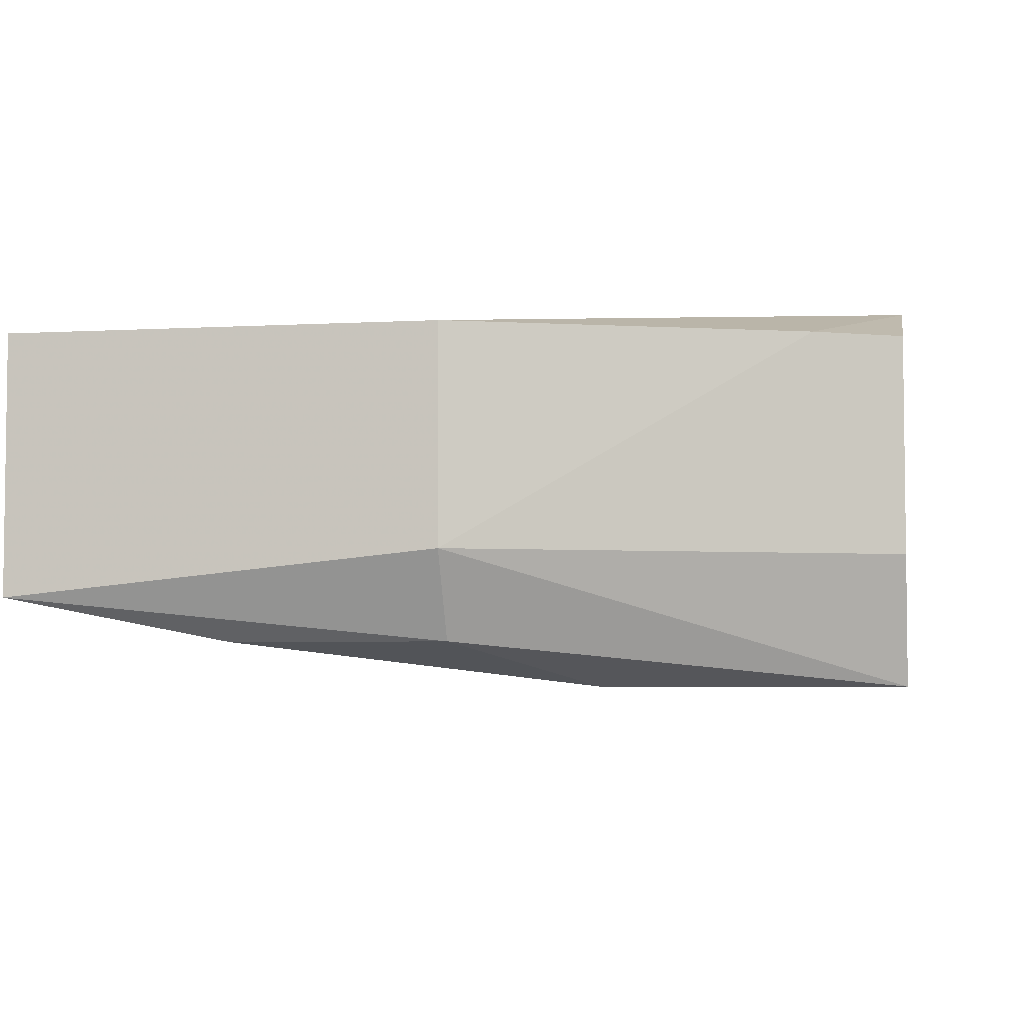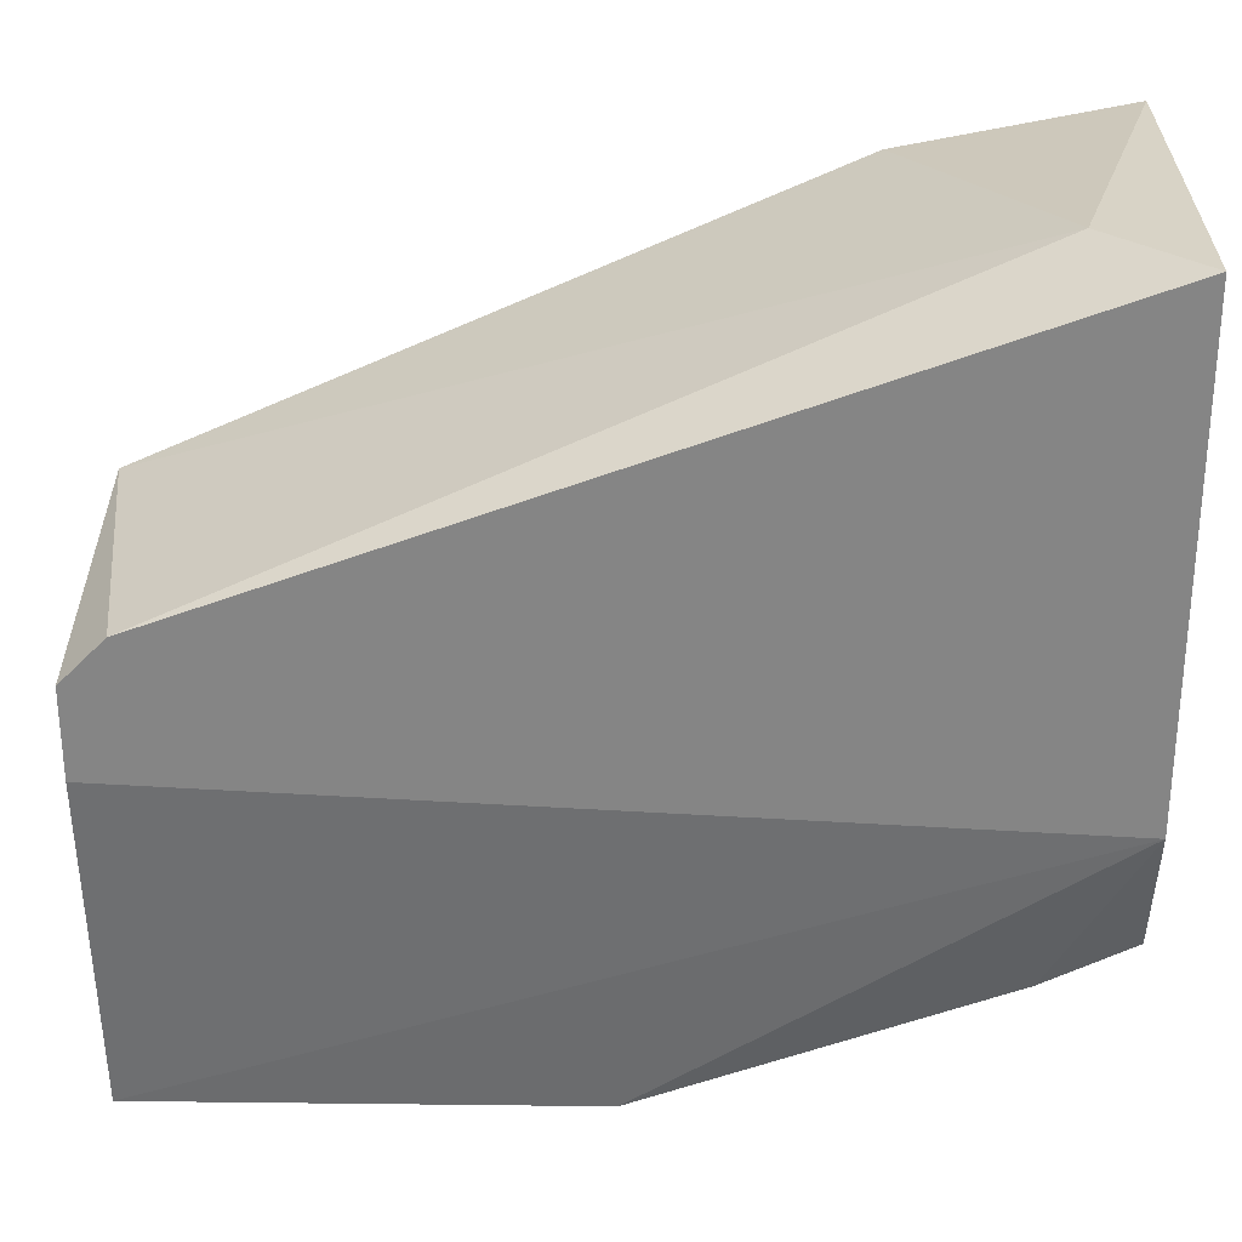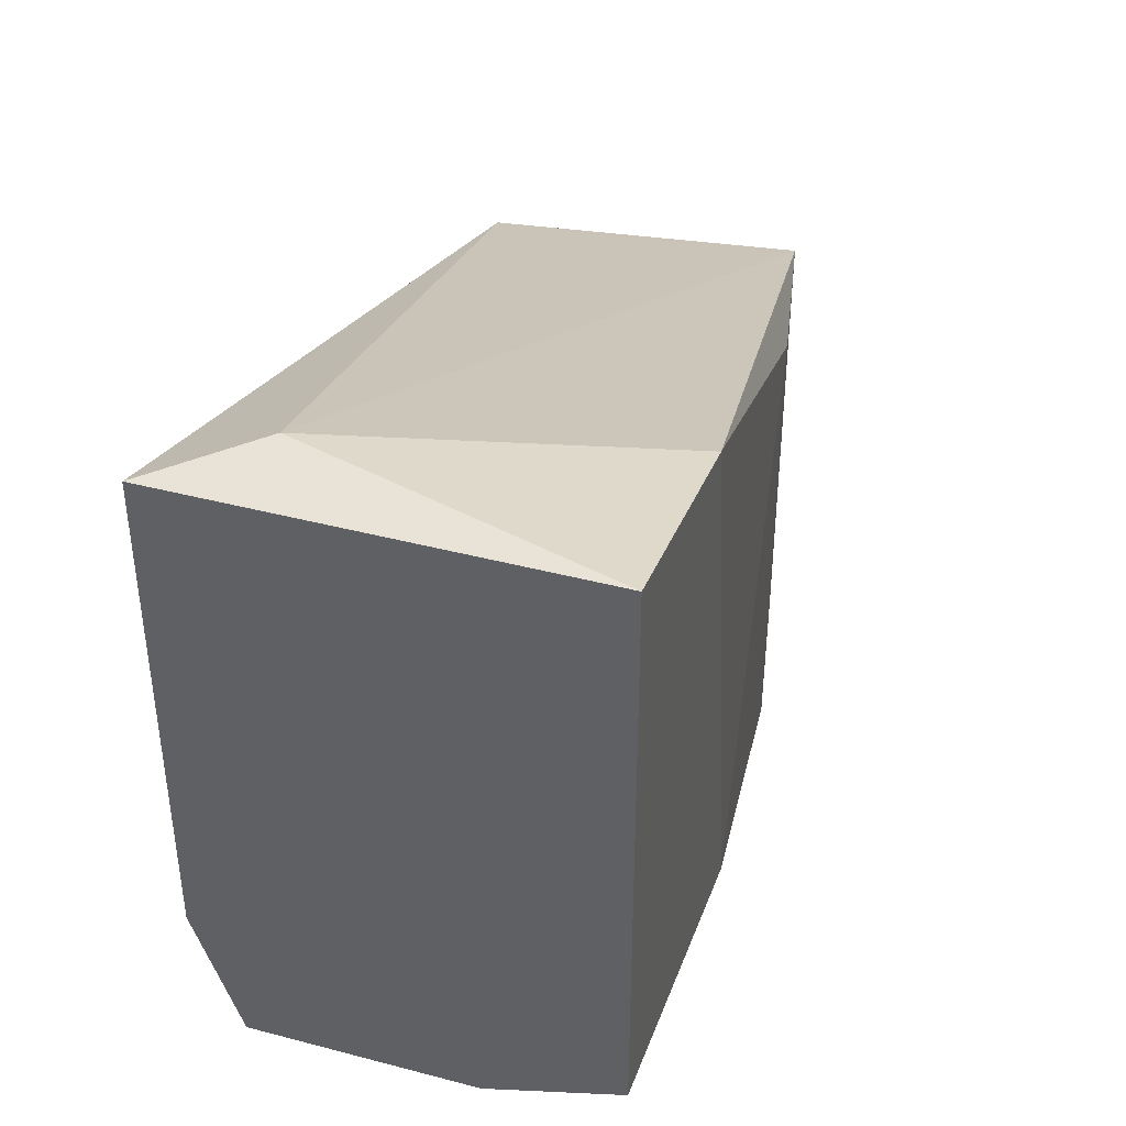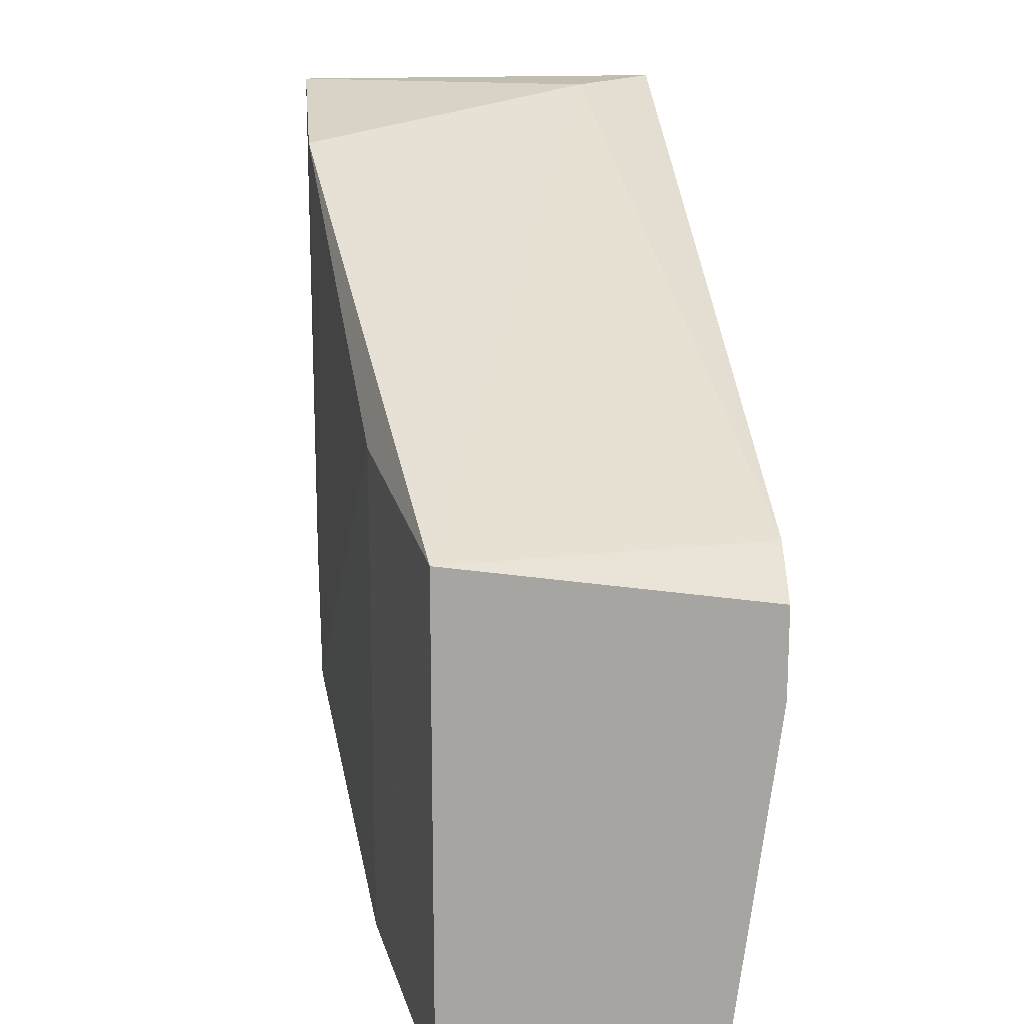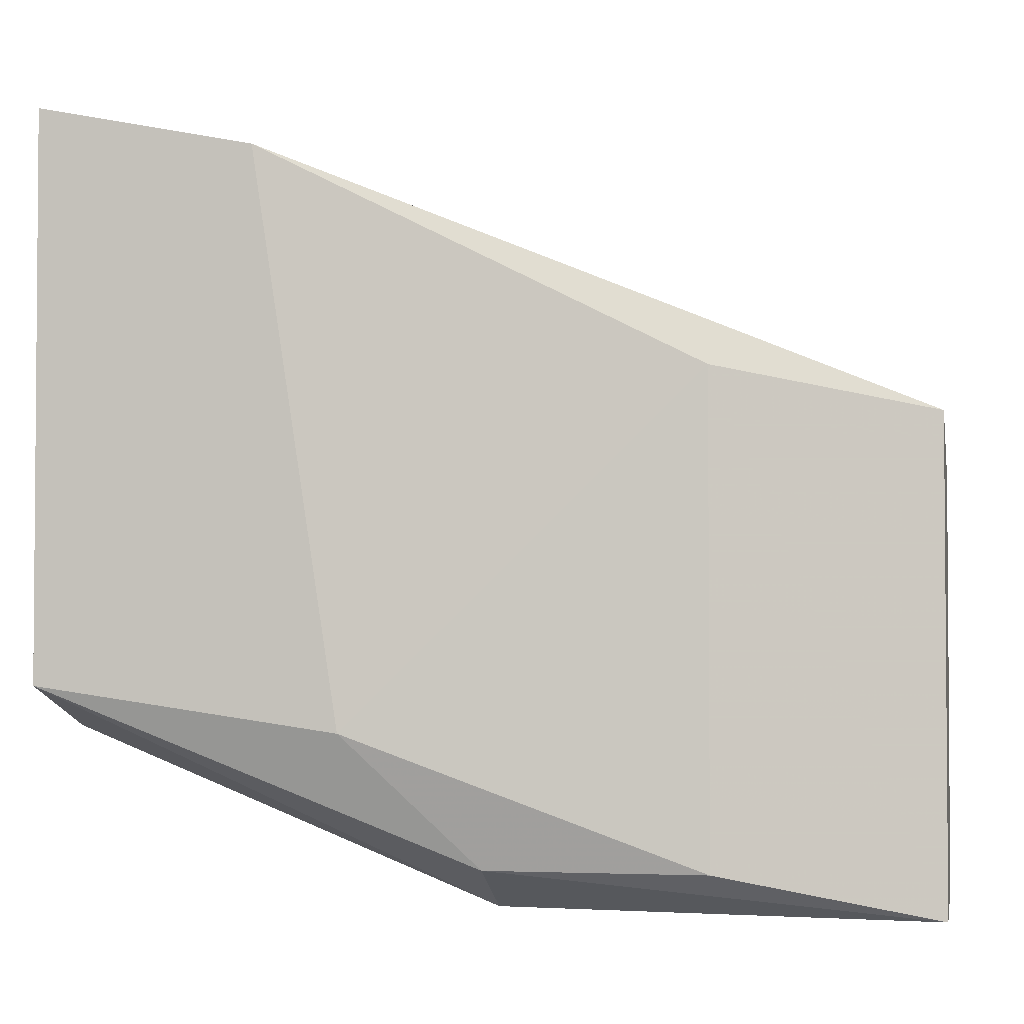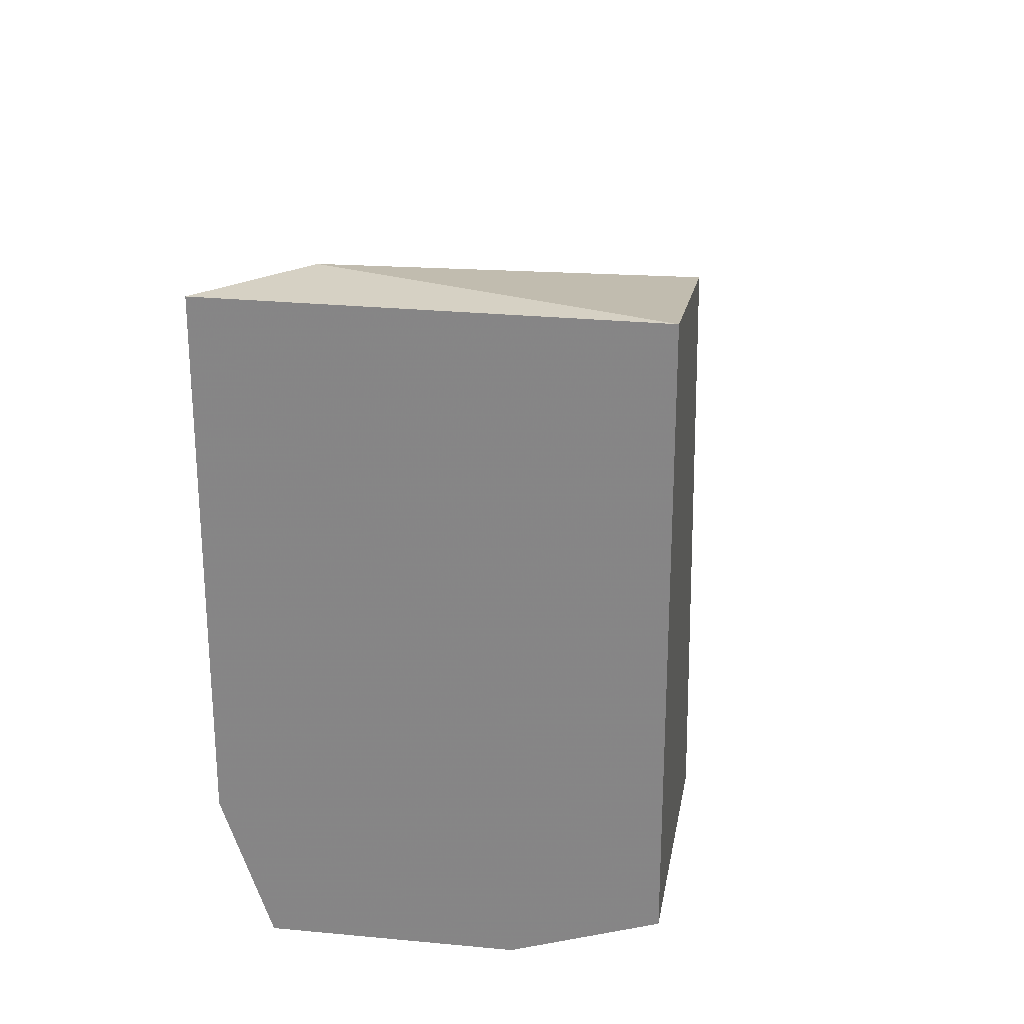
<metadata>
{"format":"obj","ext":"obj","renderer":"f3d","projection":"perspective","resolution":1024,"background":"white","views":[{"elev":-4.6,"azim":10.3,"up":"+Z"},{"elev":28.2,"azim":1.0,"up":"+Y"},{"elev":41.4,"azim":107.7,"up":"+Y"},{"elev":16.8,"azim":-95.3,"up":"+Y"},{"elev":-2.7,"azim":-169.0,"up":"+Y"},{"elev":26.6,"azim":98.6,"up":"+Y"}]}
</metadata>
<code>
v -0.03824 0.003953 -0.01938
v -0.03824 0.002065 -0.01938
v -0.03824 0.004899 -0.02599
v -0.03824 -0.005497 -0.02599
v -0.03824 -0.005497 -0.02032
v -0.03729 0.004899 -0.01938
v -0.02406 0.01057 -0.02788
v -0.02123 0.01151 -0.02127
v -0.02123 -0.002661 -0.02032
v -0.02879 -0.004551 -0.02694
v -0.02879 -0.005497 -0.02505
v -0.02879 -0.005497 -0.02032
v -0.03351 0.005842 -0.02694
v -0.03351 -0.004551 -0.02694
v -0.02595 -0.001715 -0.02788
v -0.01934 0.01151 -0.02788
v -0.01934 0.01151 -0.01938
v -0.01934 -0.001715 -0.02505
v -0.01934 -0.001715 -0.02032
v -0.01934 0.001119 -0.01938
v -0.01934 -0.000771 -0.02788
f 9 18 19
f 16 17 21
f 1 4 5
f 13 4 3
f 4 1 3
f 17 1 20
f 21 17 20
f 5 4 11
f 16 21 15
f 13 3 7
f 15 13 7
f 16 15 7
f 9 20 12
f 20 5 12
f 11 9 12
f 5 11 12
f 17 16 8
f 16 7 8
f 7 3 8
f 1 17 6
f 3 1 6
f 17 8 6
f 8 3 6
f 21 11 10
f 11 4 10
f 15 21 10
f 21 20 18
f 9 11 18
f 11 21 18
f 4 13 14
f 13 15 14
f 10 4 14
f 15 10 14
f 1 5 2
f 20 1 2
f 5 20 2
f 20 9 19
f 18 20 19

</code>
